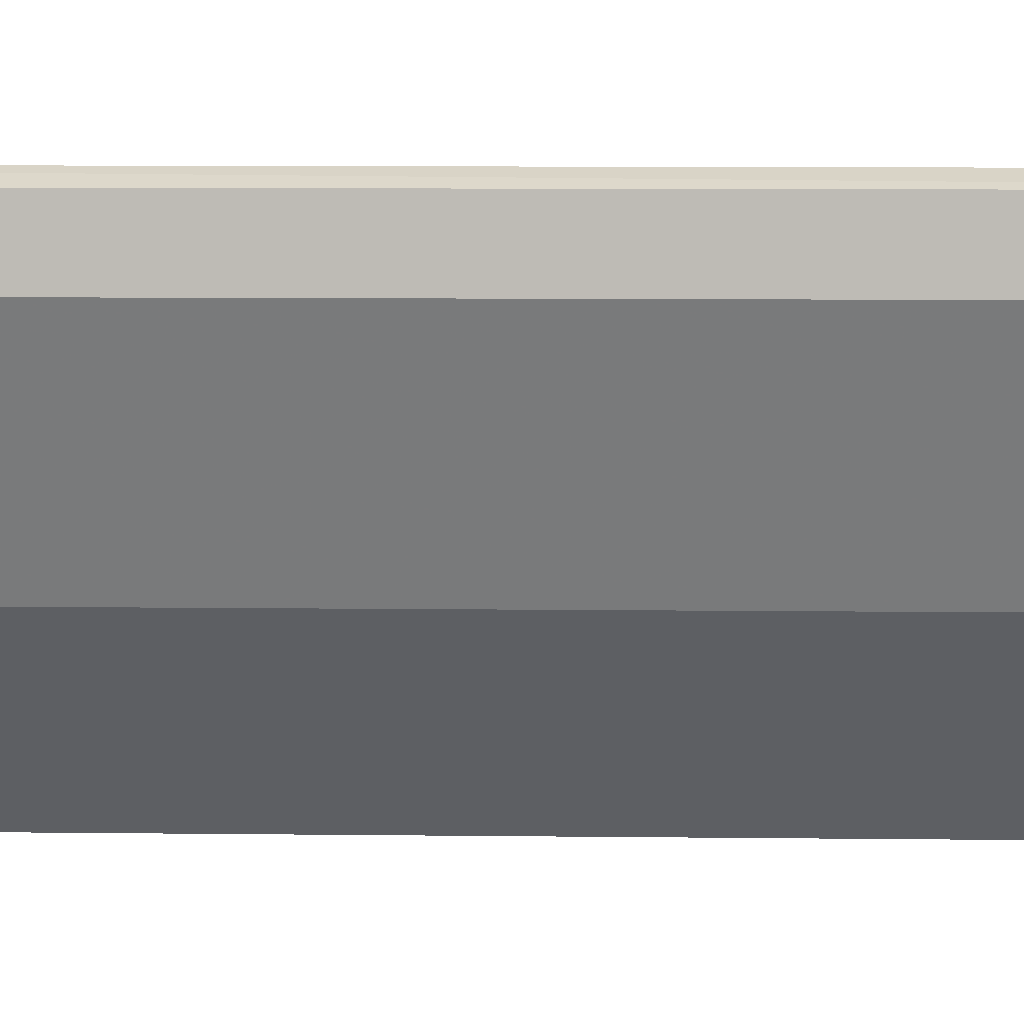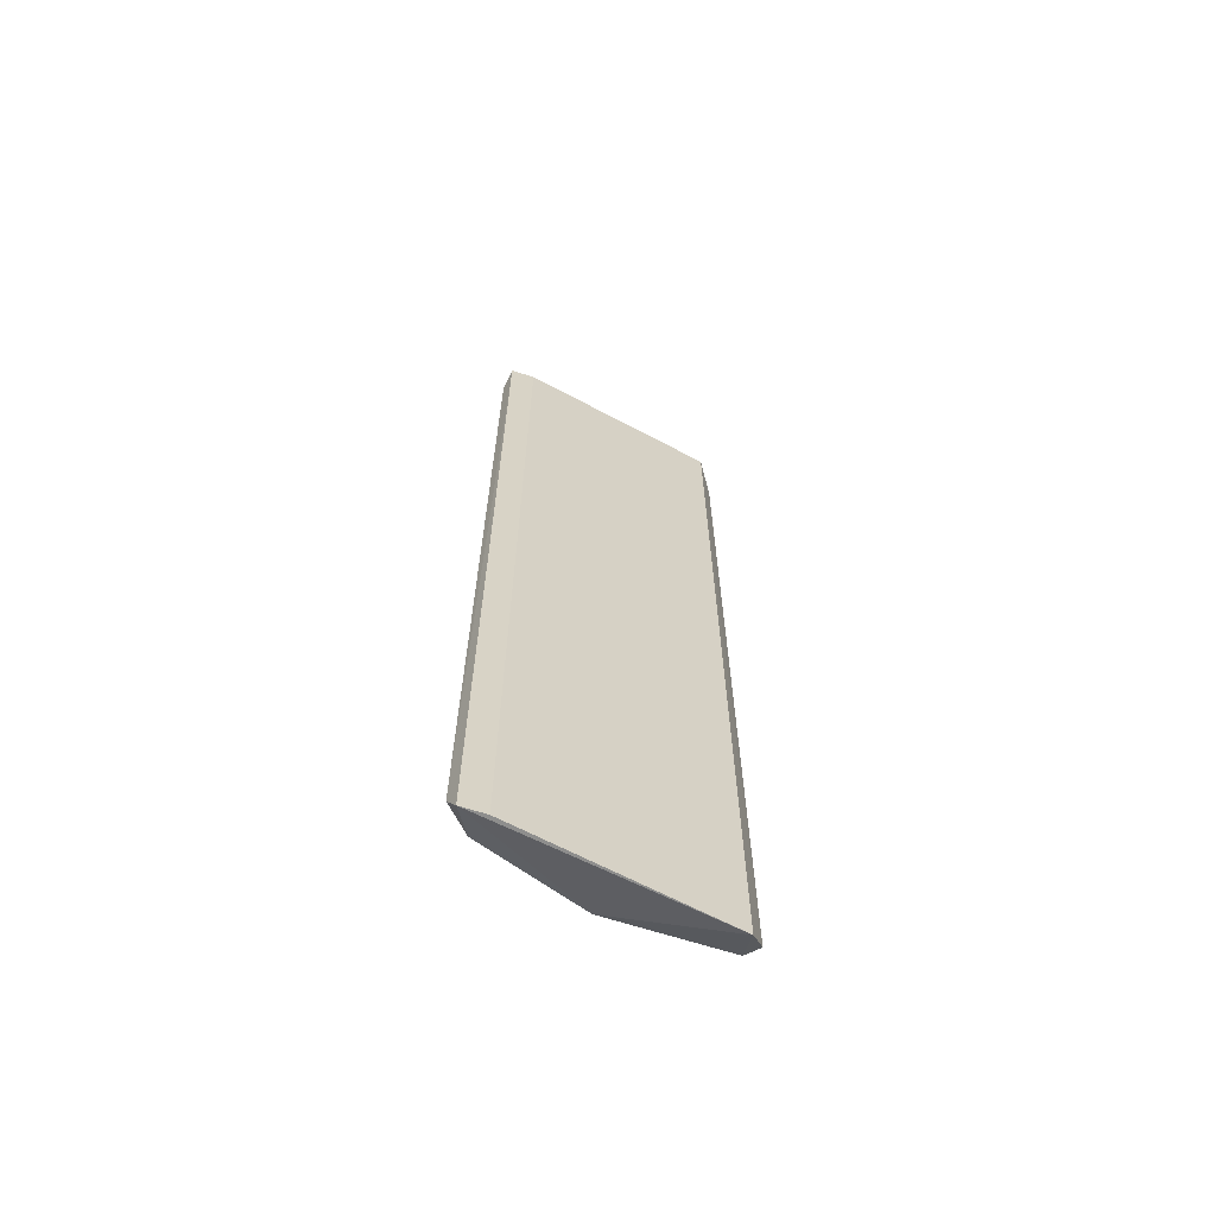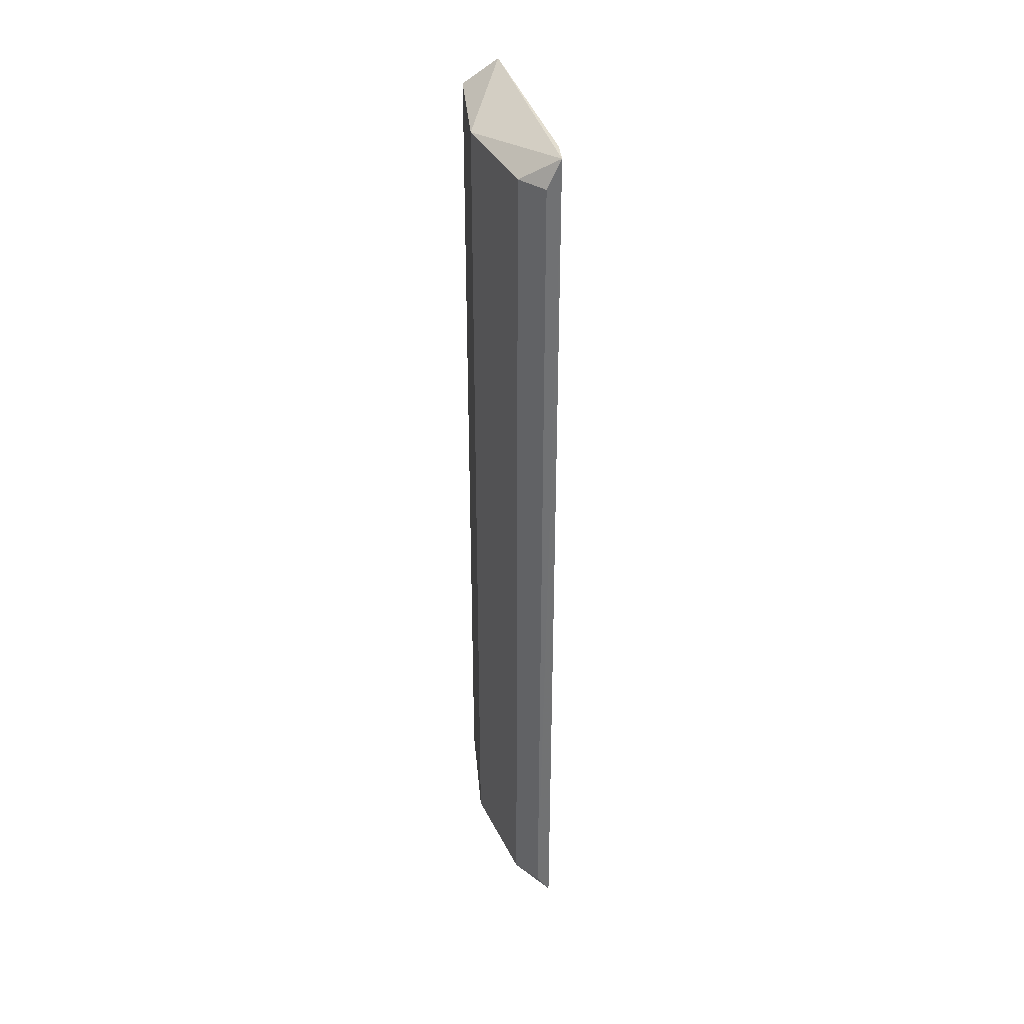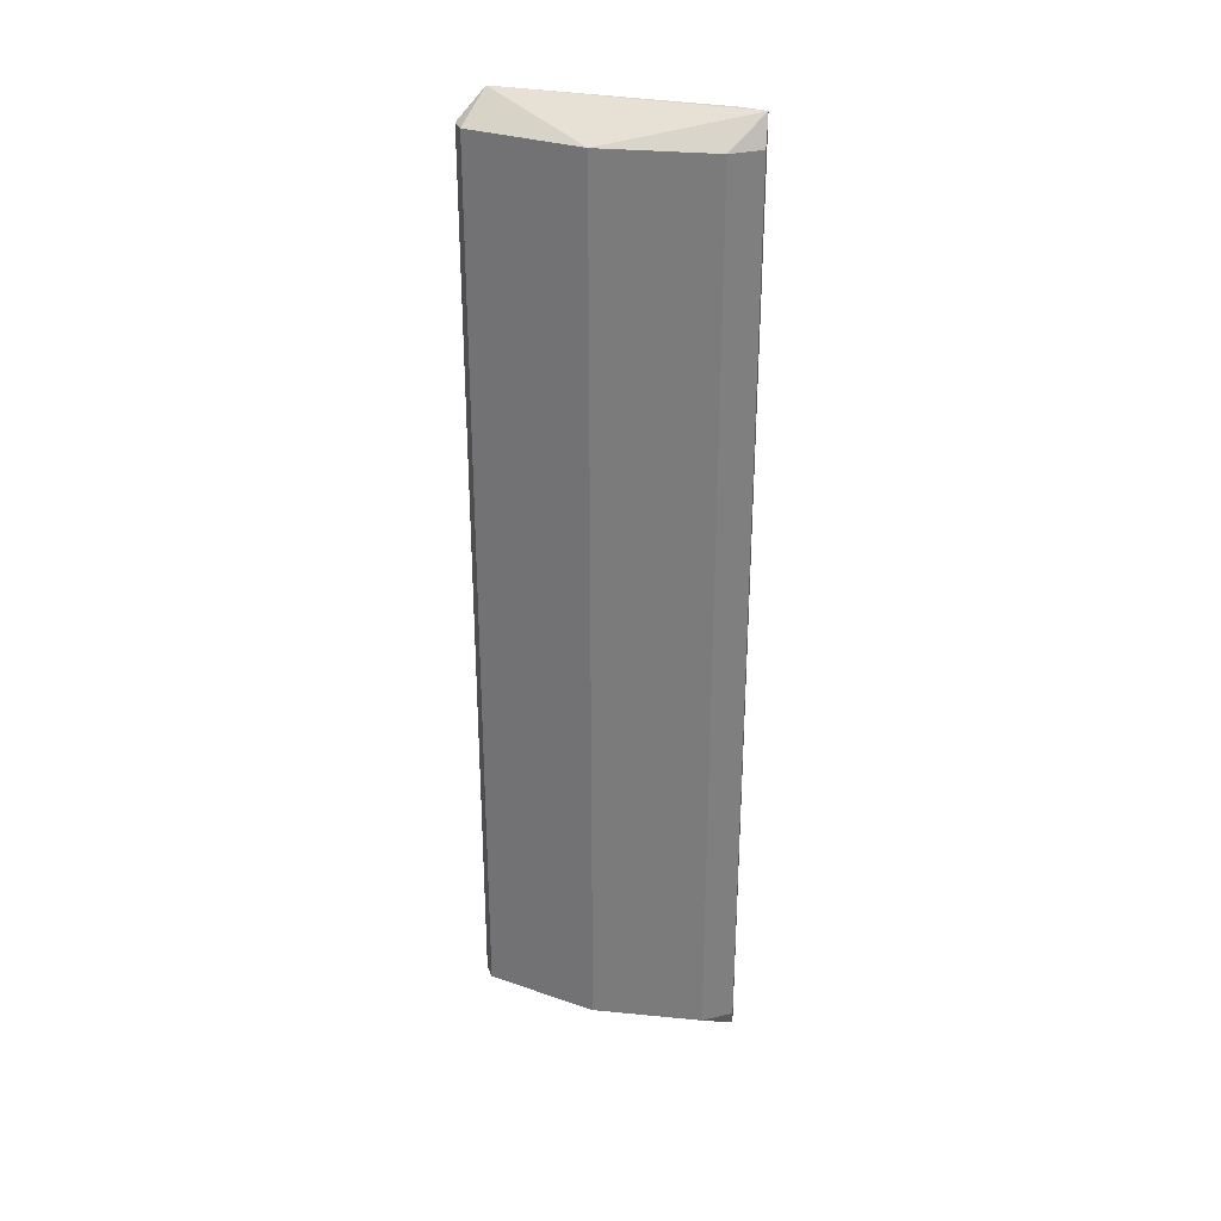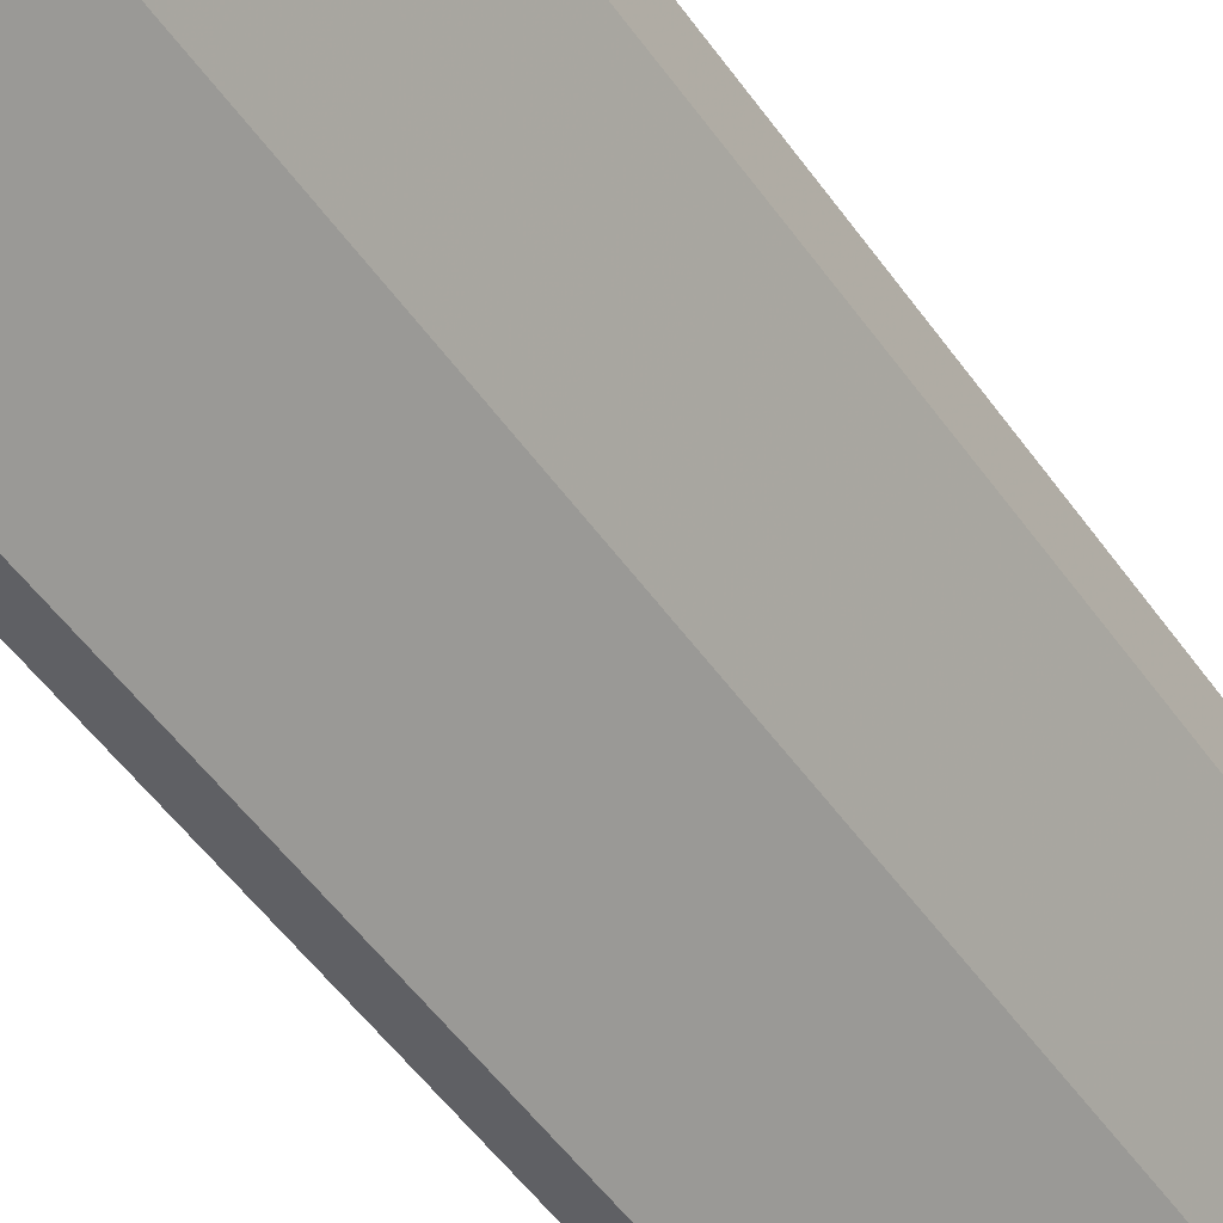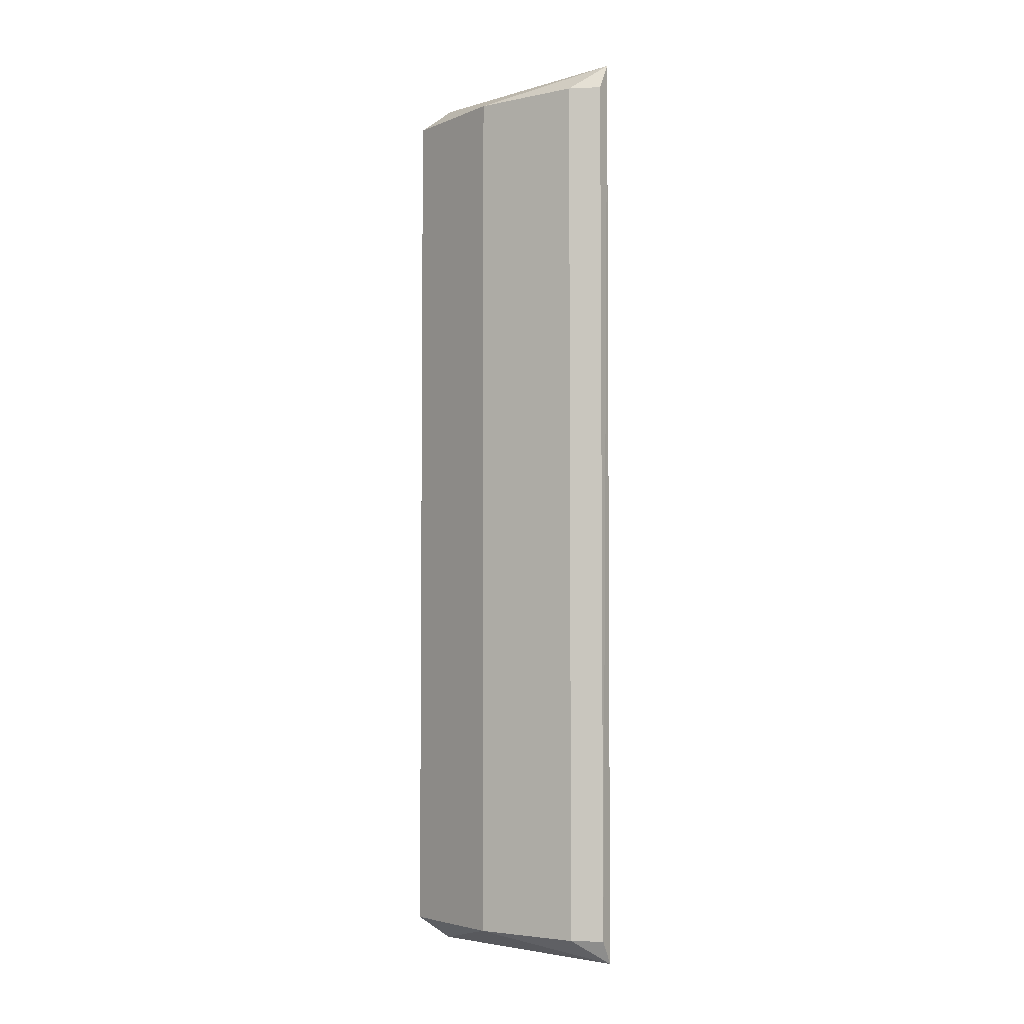
<metadata>
{"format":"obj","ext":"obj","renderer":"f3d","projection":"perspective","resolution":1024,"background":"white","views":[{"elev":5.0,"azim":-86.9,"up":"+Z"},{"elev":-64.8,"azim":26.8,"up":"+Y"},{"elev":36.3,"azim":-50.0,"up":"+Y"},{"elev":30.2,"azim":-108.5,"up":"+Y"},{"elev":-43.4,"azim":-149.3,"up":"+Z"},{"elev":-4.1,"azim":-82.6,"up":"+Y"}]}
</metadata>
<code>
v -0.2671 -0.2834 -0.1801
v -0.3103 0.2881 -0.07333
v -0.3185 0.2713 -0.07738
v -0.226 0.2713 -0.2109
v -0.2234 -0.2988 -0.1929
v -0.3102 -0.2988 -0.07367
v -0.2876 0.2713 -0.1596
v -0.3185 -0.2834 -0.09793
v -0.2232 0.2881 -0.1932
v -0.2363 -0.2834 -0.2109
v -0.2994 0.2881 -0.08423
v -0.2876 -0.2834 -0.1596
v -0.3185 0.2713 -0.09793
v -0.2363 0.2713 -0.2109
v -0.2993 -0.2988 -0.08452
v -0.226 -0.2834 -0.2109
v -0.3185 -0.2834 -0.07738
f 3 8 17
f 7 2 9
f 5 1 10
f 2 6 11
f 5 9 11
f 9 2 11
f 1 5 12
f 5 6 12
f 7 1 12
f 8 7 12
f 6 8 12
f 3 2 13
f 2 7 13
f 7 8 13
f 8 3 13
f 1 7 14
f 9 4 14
f 7 9 14
f 10 1 14
f 4 10 14
f 6 5 15
f 11 6 15
f 5 11 15
f 4 9 16
f 9 5 16
f 5 10 16
f 10 4 16
f 2 3 17
f 6 2 17
f 8 6 17

</code>
